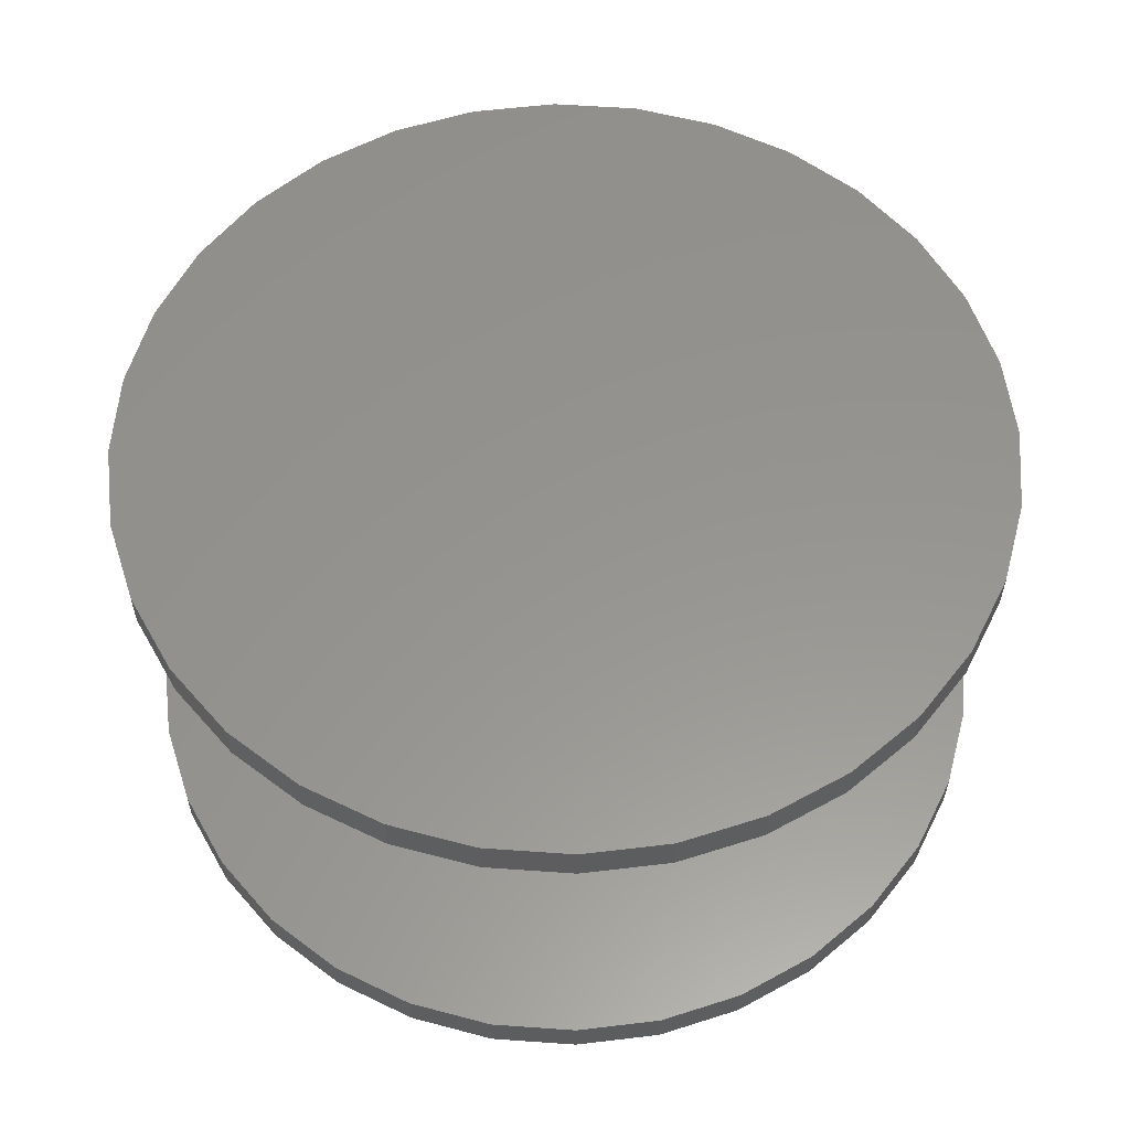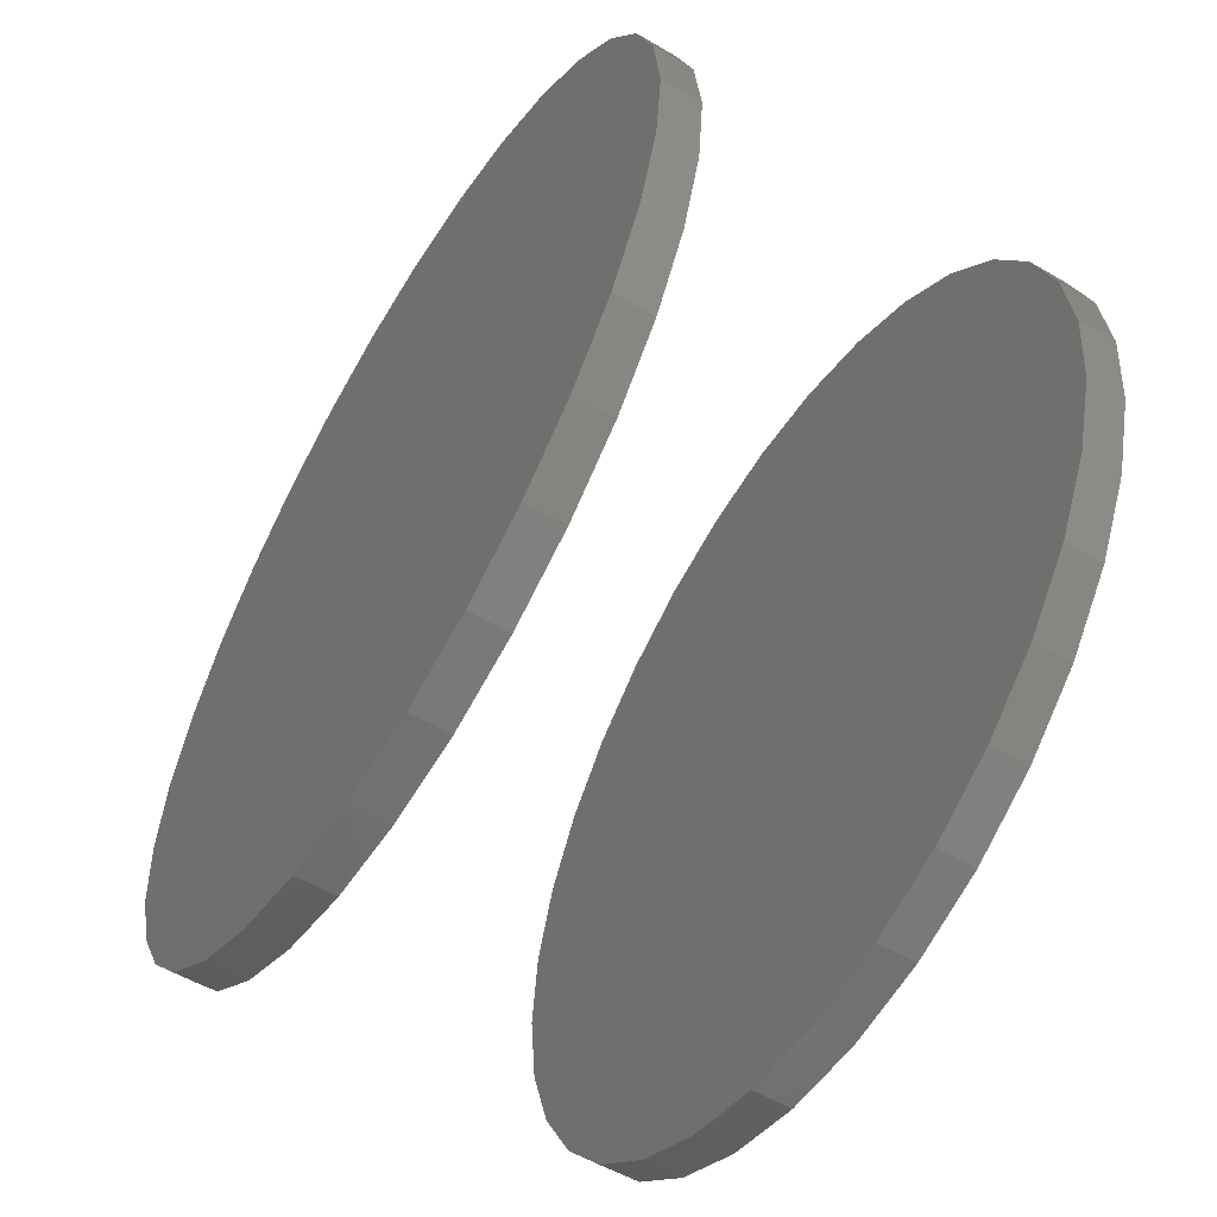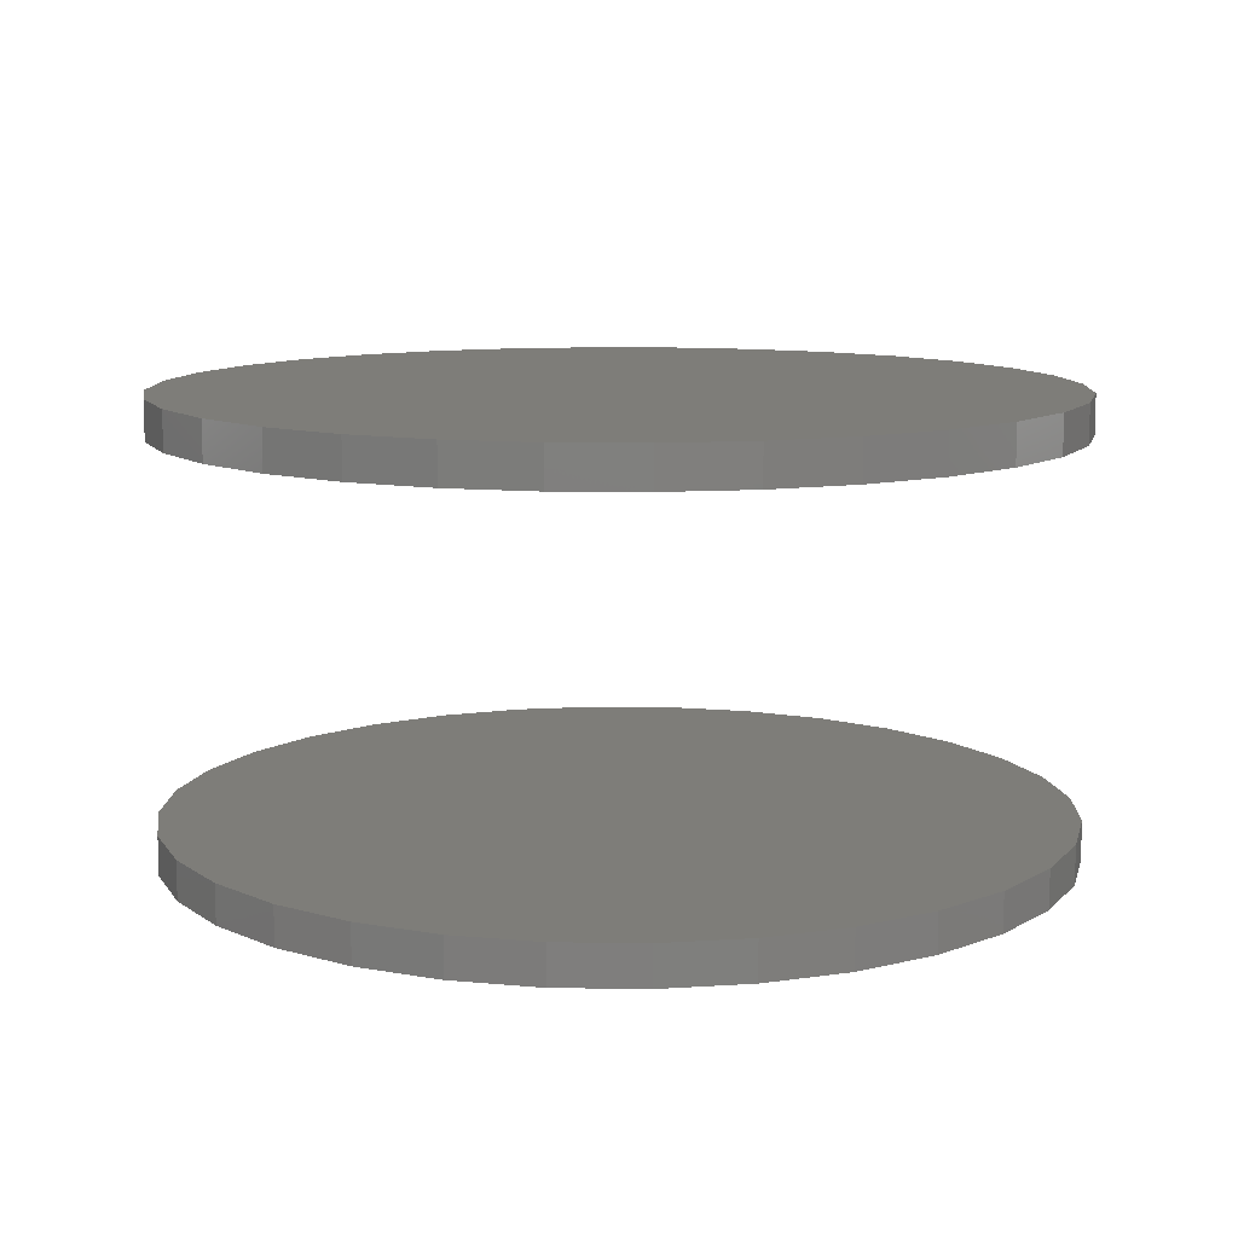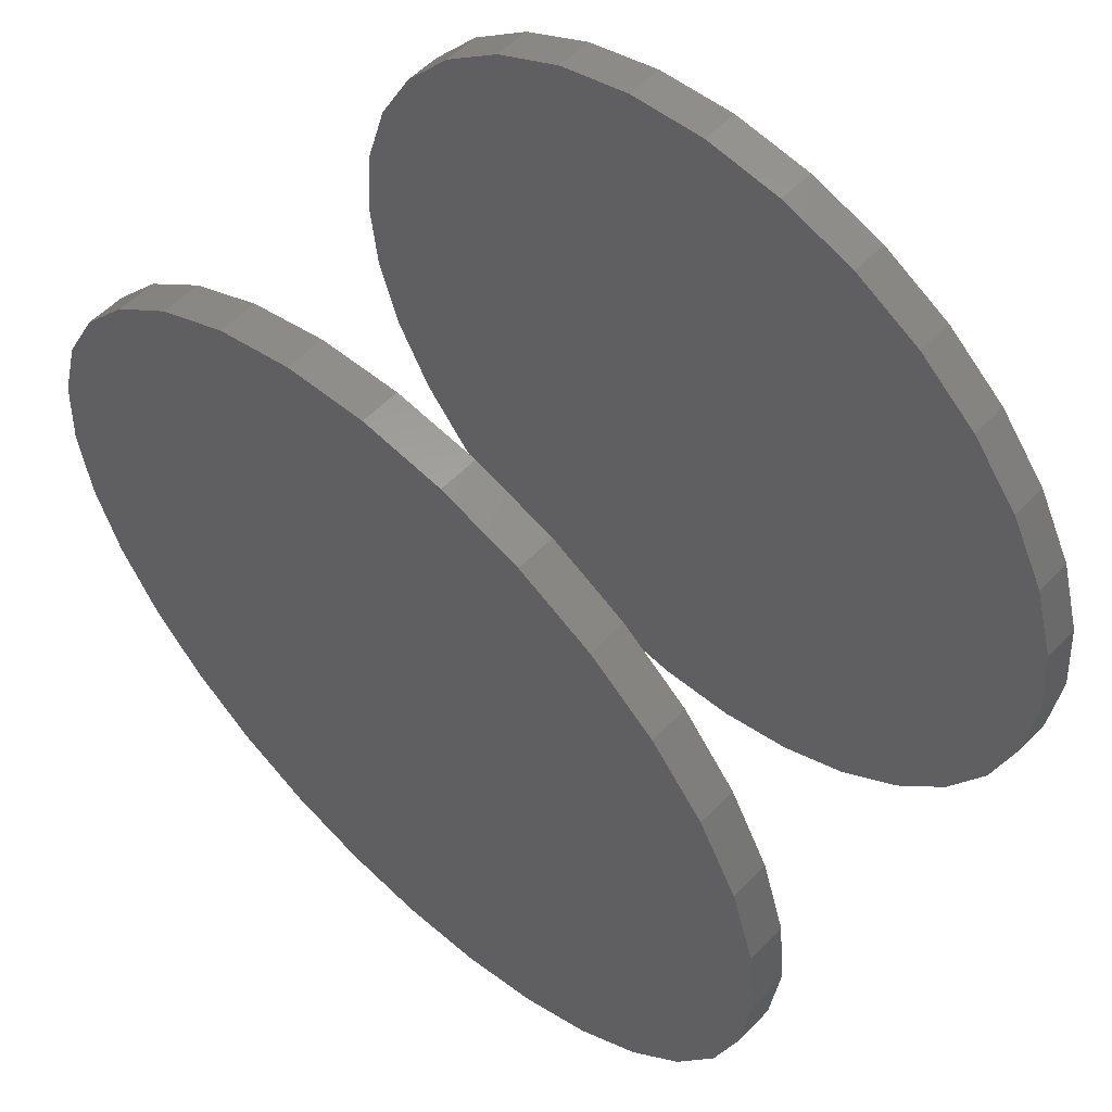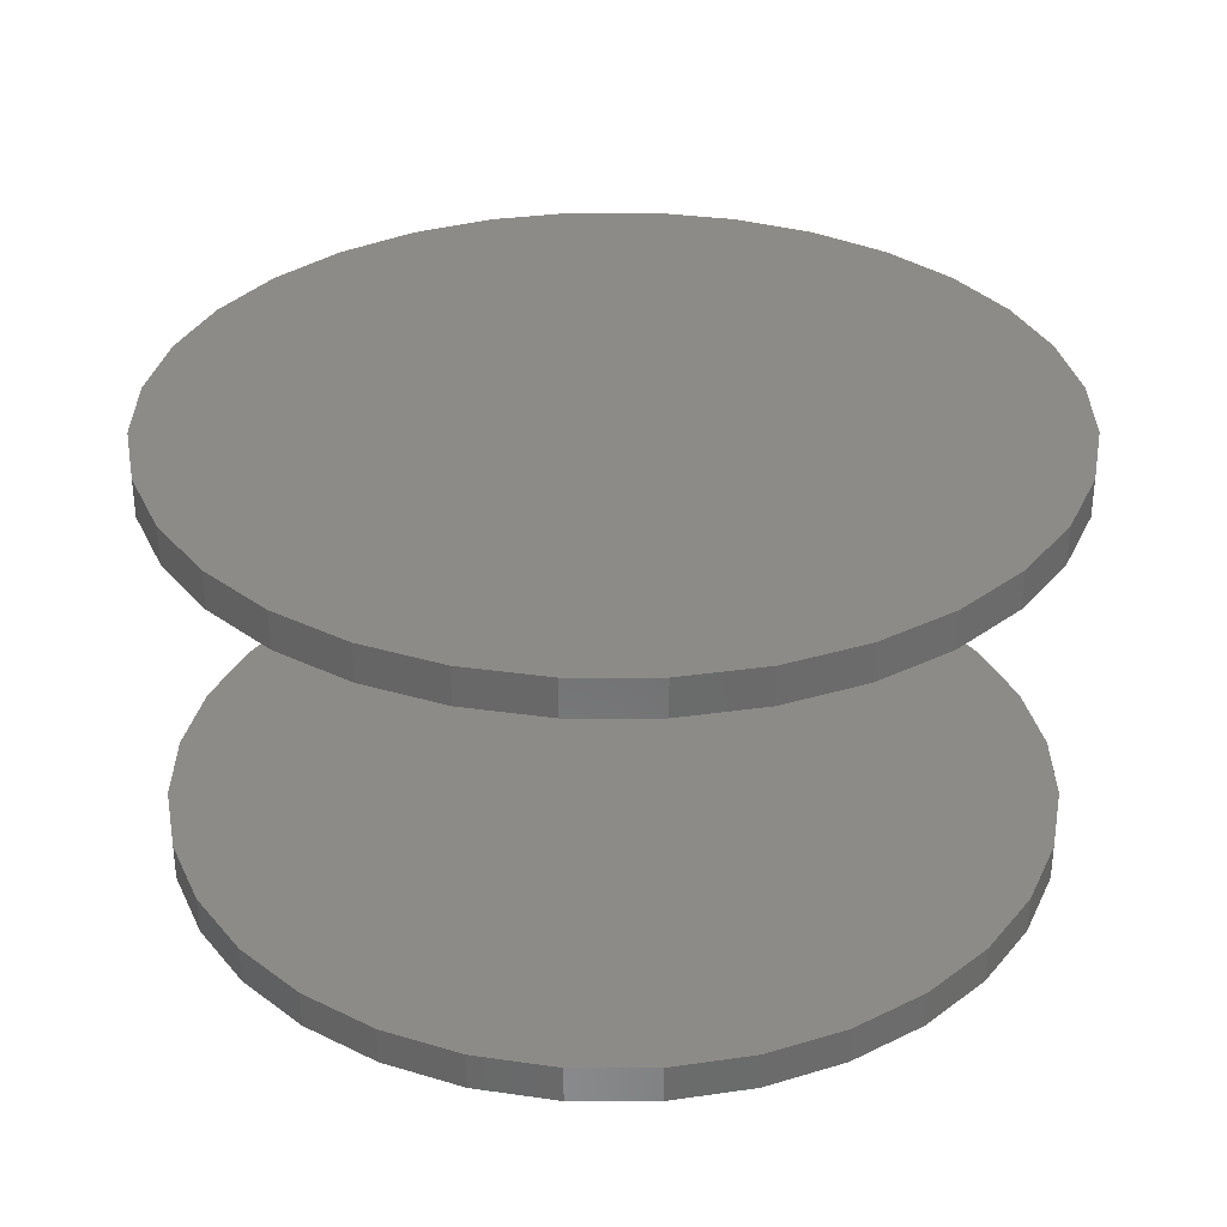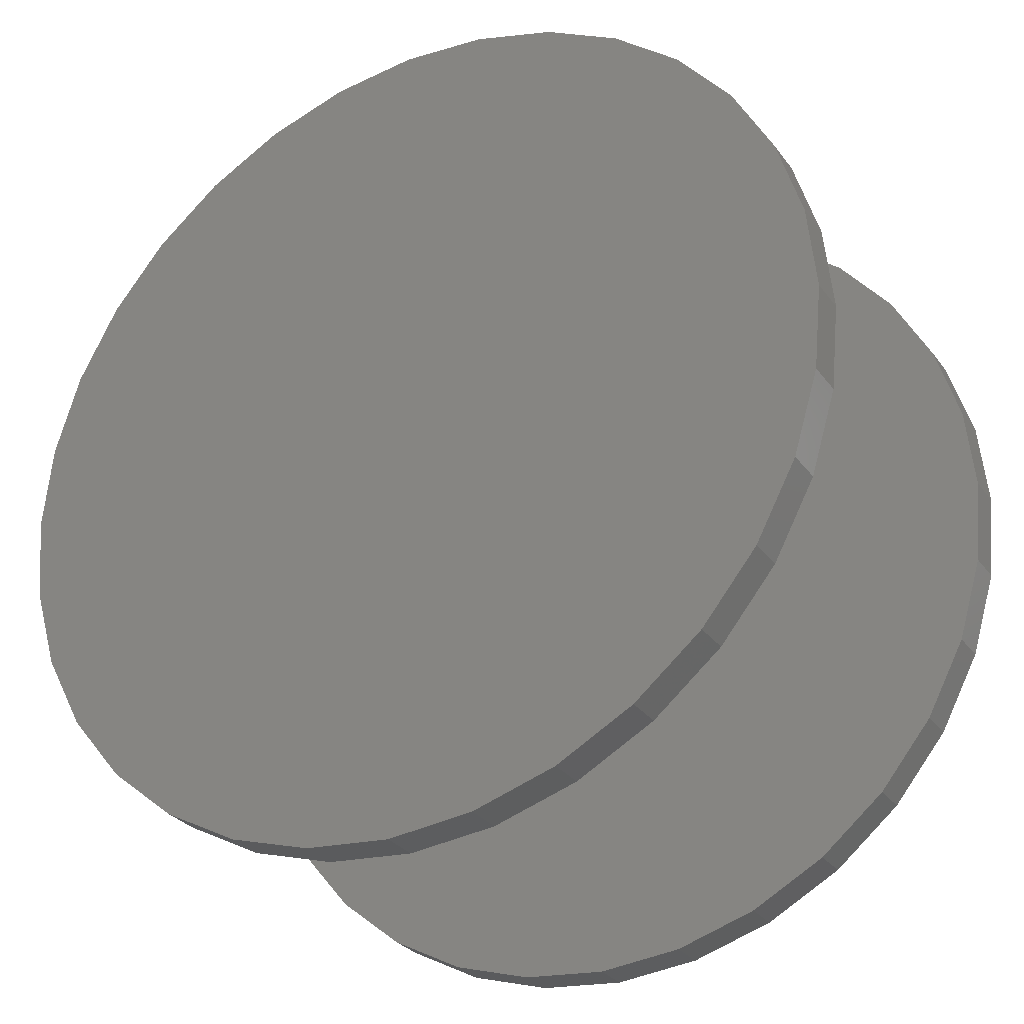
<metadata>
{"format":"stl","ext":"stl","renderer":"f3d","projection":"perspective","resolution":1024,"background":"white","views":[{"elev":57.4,"azim":99.8,"up":"+Y"},{"elev":-57.4,"azim":-121.4,"up":"+Z"},{"elev":10.6,"azim":-161.1,"up":"+Y"},{"elev":56.9,"azim":-136.7,"up":"+Z"},{"elev":32.6,"azim":163.1,"up":"+Y"},{"elev":-29.6,"azim":29.6,"up":"+Z"}]}
</metadata>
<code>
# stl→obj: 128 verts, 248 faces
v -0.5289 -0.4922 5.221e-17
v -0.5289 -0.5391 5.221e-17
v -0.5186 -0.4922 0.1047
v -0.5186 -0.5391 0.1047
v -0.4881 -0.4922 0.2054
v -0.4881 -0.5391 0.2054
v -0.4385 -0.4922 0.2983
v -0.4385 -0.5391 0.2983
v -0.3717 -0.4922 0.3796
v -0.3717 -0.5391 0.3796
v -0.2904 -0.4922 0.4464
v -0.2904 -0.5391 0.4464
v -0.1975 -0.4922 0.496
v -0.1975 -0.5391 0.496
v -0.09684 -0.4922 0.5265
v -0.09684 -0.5391 0.5265
v 0.007895 -0.4922 0.5368
v 0.007895 -0.5391 0.5368
v 0.1126 -0.4922 0.5265
v 0.1126 -0.5391 0.5265
v 0.2133 -0.4922 0.496
v 0.2133 -0.5391 0.496
v 0.3061 -0.4922 0.4464
v 0.3061 -0.5391 0.4464
v 0.3875 -0.4922 0.3796
v 0.3875 -0.5391 0.3796
v 0.4543 -0.4922 0.2983
v 0.4543 -0.5391 0.2983
v 0.5039 -0.4922 0.2054
v 0.5039 -0.5391 0.2054
v 0.5344 -0.4922 0.1047
v 0.5344 -0.5391 0.1047
v 0.5447 -0.4922 -2.108e-16
v 0.5447 -0.5391 -7.928e-17
v -0.5289 5.142e-17 5.221e-17
v -0.5289 -0.04688 5.221e-17
v -0.5186 5.257e-17 0.1047
v -0.5186 -0.04688 0.1047
v -0.4881 5.596e-17 0.2054
v -0.4881 -0.04688 0.2054
v -0.4385 6.147e-17 0.2983
v -0.4385 -0.04688 0.2983
v -0.3717 6.888e-17 0.3796
v -0.3717 -0.04688 0.3796
v -0.2904 7.791e-17 0.4464
v -0.2904 -0.04688 0.4464
v -0.1975 8.821e-17 0.496
v -0.1975 -0.04688 0.496
v -0.09684 9.939e-17 0.5265
v -0.09684 -0.04688 0.5265
v 0.007895 1.11e-16 0.5368
v 0.007895 -0.04688 0.5368
v 0.1126 1.227e-16 0.5265
v 0.1126 -0.04688 0.5265
v 0.2133 1.338e-16 0.496
v 0.2133 -0.04688 0.496
v 0.3061 1.441e-16 0.4464
v 0.3061 -0.04688 0.4464
v 0.3875 1.532e-16 0.3796
v 0.3875 -0.04688 0.3796
v 0.4543 1.606e-16 0.2983
v 0.4543 -0.04688 0.2983
v 0.5039 1.661e-16 0.2054
v 0.5039 -0.04688 0.2054
v 0.5344 1.695e-16 0.1047
v 0.5344 -0.04688 0.1047
v 0.5447 1.706e-16 -7.928e-17
v 0.5447 -0.04688 -7.928e-17
v 0.5344 -0.4922 -0.1047
v 0.5344 -0.5391 -0.1047
v 0.5039 -0.4922 -0.2054
v 0.5039 -0.5391 -0.2054
v 0.4543 -0.4922 -0.2983
v 0.4543 -0.5391 -0.2983
v 0.3875 -0.4922 -0.3796
v 0.3875 -0.5391 -0.3796
v 0.3061 -0.4922 -0.4464
v 0.3061 -0.5391 -0.4464
v 0.2133 -0.4922 -0.496
v 0.2133 -0.5391 -0.496
v 0.1126 -0.4922 -0.5265
v 0.1126 -0.5391 -0.5265
v 0.007895 -0.4922 -0.5368
v 0.007895 -0.5391 -0.5368
v -0.09684 -0.4922 -0.5265
v -0.09684 -0.5391 -0.5265
v -0.1975 -0.4922 -0.496
v -0.1975 -0.5391 -0.496
v -0.2904 -0.4922 -0.4464
v -0.2904 -0.5391 -0.4464
v -0.3717 -0.4922 -0.3796
v -0.3717 -0.5391 -0.3796
v -0.4385 -0.4922 -0.2983
v -0.4385 -0.5391 -0.2983
v -0.4881 -0.4922 -0.2054
v -0.4881 -0.5391 -0.2054
v -0.5186 -0.4922 -0.1047
v -0.5186 -0.5391 -0.1047
v 0.5344 1.695e-16 -0.1047
v 0.5344 -0.04688 -0.1047
v 0.5039 1.661e-16 -0.2054
v 0.5039 -0.04688 -0.2054
v 0.4543 1.606e-16 -0.2983
v 0.4543 -0.04688 -0.2983
v 0.3875 1.532e-16 -0.3796
v 0.3875 -0.04688 -0.3796
v 0.3061 1.441e-16 -0.4464
v 0.3061 -0.04688 -0.4464
v 0.2133 1.338e-16 -0.496
v 0.2133 -0.04688 -0.496
v 0.1126 1.227e-16 -0.5265
v 0.1126 -0.04688 -0.5265
v 0.007895 1.11e-16 -0.5368
v 0.007895 -0.04688 -0.5368
v -0.09684 9.939e-17 -0.5265
v -0.09684 -0.04688 -0.5265
v -0.1975 8.821e-17 -0.496
v -0.1975 -0.04688 -0.496
v -0.2904 7.791e-17 -0.4464
v -0.2904 -0.04688 -0.4464
v -0.3717 6.888e-17 -0.3796
v -0.3717 -0.04688 -0.3796
v -0.4385 6.147e-17 -0.2983
v -0.4385 -0.04688 -0.2983
v -0.4881 5.596e-17 -0.2054
v -0.4881 -0.04688 -0.2054
v -0.5186 5.257e-17 -0.1047
v -0.5186 -0.04688 -0.1047
f 1 2 3
f 3 2 4
f 3 4 5
f 5 4 6
f 5 6 7
f 7 6 8
f 7 8 9
f 9 8 10
f 9 10 11
f 11 10 12
f 11 12 13
f 13 12 14
f 13 14 15
f 15 14 16
f 15 16 17
f 17 16 18
f 17 18 19
f 19 18 20
f 19 20 21
f 21 20 22
f 21 22 23
f 23 22 24
f 23 24 25
f 25 24 26
f 25 26 27
f 27 26 28
f 27 28 29
f 29 28 30
f 29 30 31
f 31 30 32
f 31 32 33
f 33 32 34
f 35 36 37
f 37 36 38
f 37 38 39
f 39 38 40
f 39 40 41
f 41 40 42
f 41 42 43
f 43 42 44
f 43 44 45
f 45 44 46
f 45 46 47
f 47 46 48
f 47 48 49
f 49 48 50
f 49 50 51
f 51 50 52
f 51 52 53
f 53 52 54
f 53 54 55
f 55 54 56
f 55 56 57
f 57 56 58
f 57 58 59
f 59 58 60
f 59 60 61
f 61 60 62
f 61 62 63
f 63 62 64
f 63 64 65
f 65 64 66
f 65 66 67
f 67 66 68
f 33 34 69
f 69 34 70
f 69 70 71
f 71 70 72
f 71 72 73
f 73 72 74
f 73 74 75
f 75 74 76
f 75 76 77
f 77 76 78
f 77 78 79
f 79 78 80
f 79 80 81
f 81 80 82
f 81 82 83
f 83 82 84
f 83 84 85
f 85 84 86
f 85 86 87
f 87 86 88
f 87 88 89
f 89 88 90
f 89 90 91
f 91 90 92
f 91 92 93
f 93 92 94
f 93 94 95
f 95 94 96
f 95 96 97
f 97 96 98
f 97 98 1
f 1 98 2
f 67 68 99
f 99 68 100
f 99 100 101
f 101 100 102
f 101 102 103
f 103 102 104
f 103 104 105
f 105 104 106
f 105 106 107
f 107 106 108
f 107 108 109
f 109 108 110
f 109 110 111
f 111 110 112
f 111 112 113
f 113 112 114
f 113 114 115
f 115 114 116
f 115 116 117
f 117 116 118
f 117 118 119
f 119 118 120
f 119 120 121
f 121 120 122
f 121 122 123
f 123 122 124
f 123 124 125
f 125 124 126
f 125 126 127
f 127 126 128
f 127 128 35
f 35 128 36
f 50 54 52
f 54 50 56
f 56 50 48
f 56 48 58
f 58 48 46
f 58 46 60
f 60 46 44
f 60 44 62
f 62 44 42
f 62 42 64
f 64 42 40
f 64 40 66
f 66 40 38
f 66 38 68
f 68 38 36
f 68 36 100
f 100 36 128
f 100 128 102
f 102 128 126
f 102 126 104
f 104 126 124
f 104 124 106
f 106 124 122
f 106 122 108
f 108 122 120
f 108 120 110
f 110 120 118
f 110 118 112
f 112 118 116
f 112 116 114
f 17 19 15
f 83 85 81
f 81 85 87
f 81 87 79
f 79 87 89
f 79 89 77
f 77 89 91
f 77 91 75
f 75 91 93
f 75 93 73
f 73 93 95
f 73 95 71
f 71 95 97
f 71 97 69
f 69 97 1
f 69 1 33
f 33 1 3
f 33 3 31
f 31 3 5
f 31 5 29
f 29 5 7
f 29 7 27
f 27 7 9
f 27 9 25
f 25 9 11
f 25 11 23
f 23 11 13
f 23 13 21
f 21 13 15
f 21 15 19
f 16 20 18
f 20 16 22
f 22 16 14
f 22 14 24
f 24 14 12
f 24 12 26
f 26 12 10
f 26 10 28
f 28 10 8
f 28 8 30
f 30 8 6
f 30 6 32
f 32 6 4
f 32 4 34
f 34 4 2
f 34 2 70
f 70 2 98
f 70 98 72
f 72 98 96
f 72 96 74
f 74 96 94
f 74 94 76
f 76 94 92
f 76 92 78
f 78 92 90
f 78 90 80
f 80 90 88
f 80 88 82
f 82 88 86
f 82 86 84
f 51 53 49
f 113 115 111
f 111 115 117
f 111 117 109
f 109 117 119
f 109 119 107
f 107 119 121
f 107 121 105
f 105 121 123
f 105 123 103
f 103 123 125
f 103 125 101
f 101 125 127
f 101 127 99
f 99 127 35
f 99 35 67
f 67 35 37
f 67 37 65
f 65 37 39
f 65 39 63
f 63 39 41
f 63 41 61
f 61 41 43
f 61 43 59
f 59 43 45
f 59 45 57
f 57 45 47
f 57 47 55
f 55 47 49
f 55 49 53

</code>
